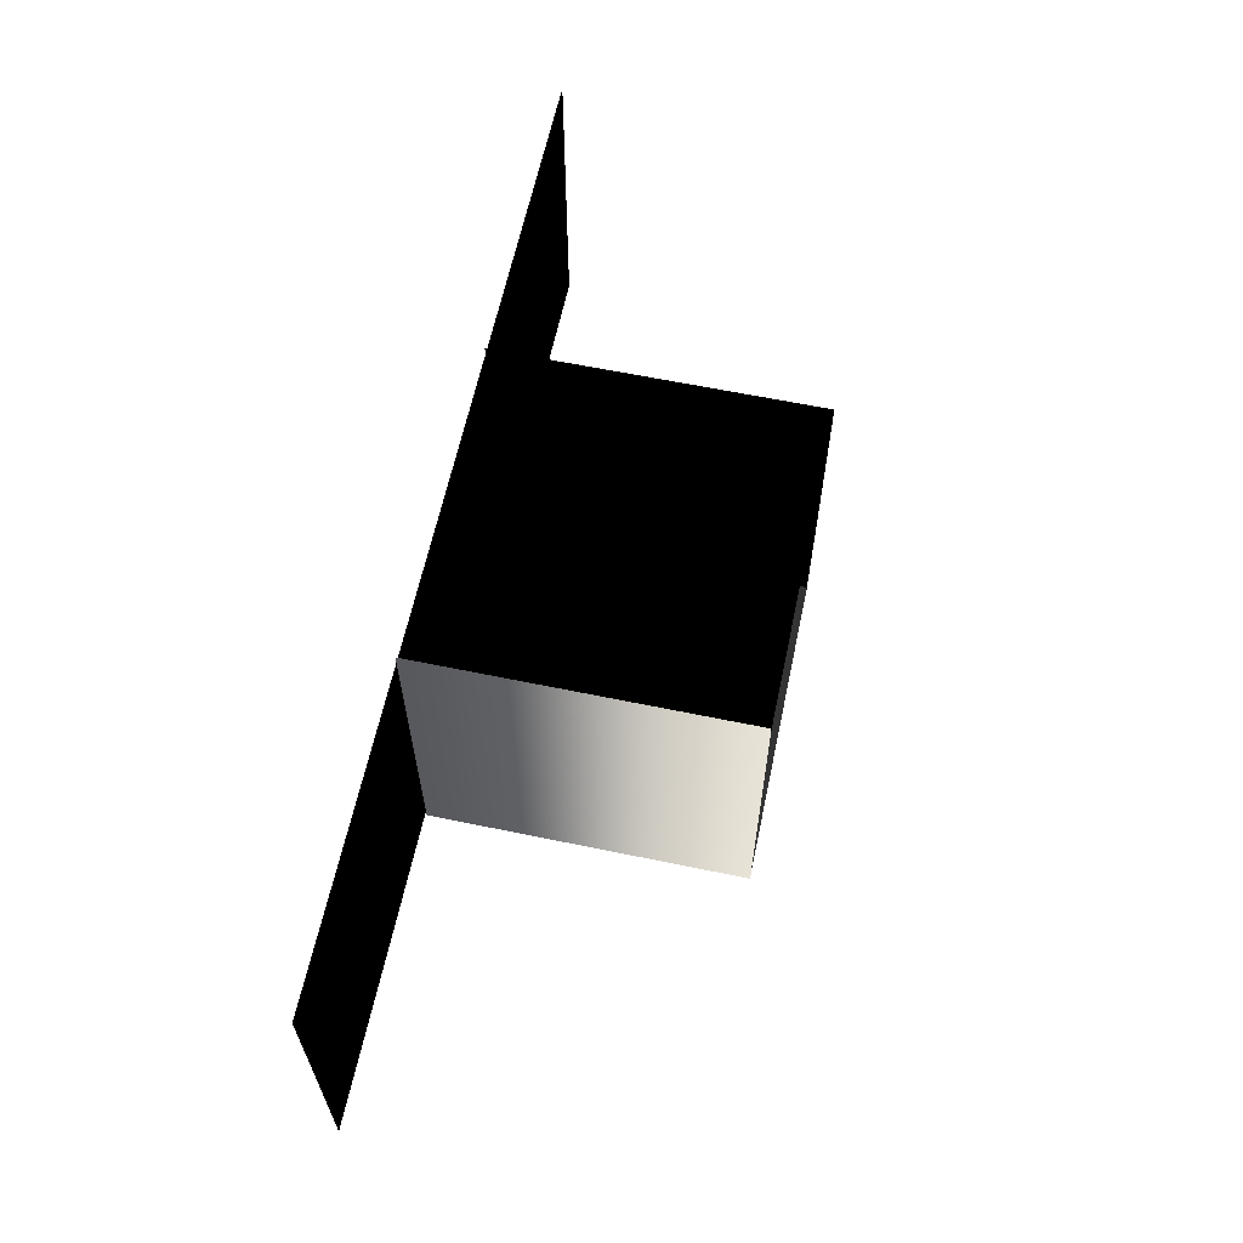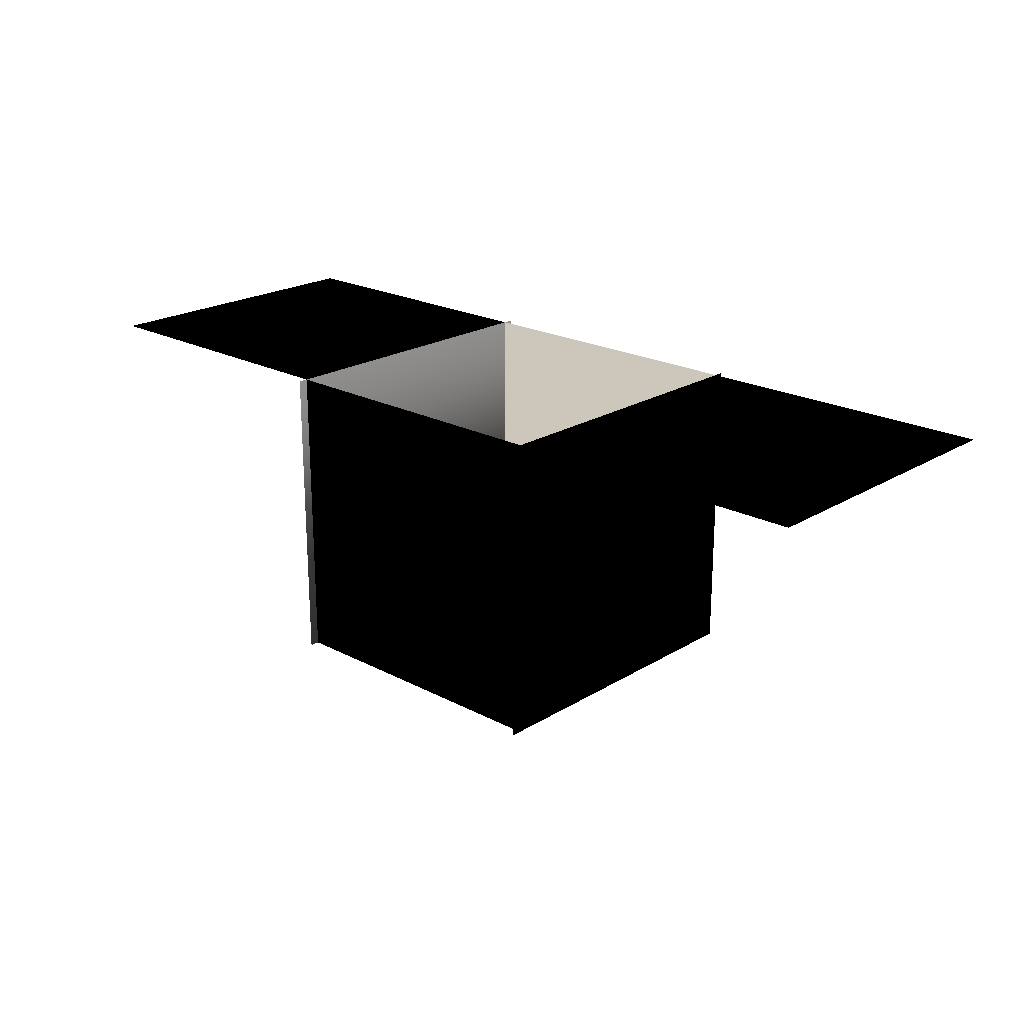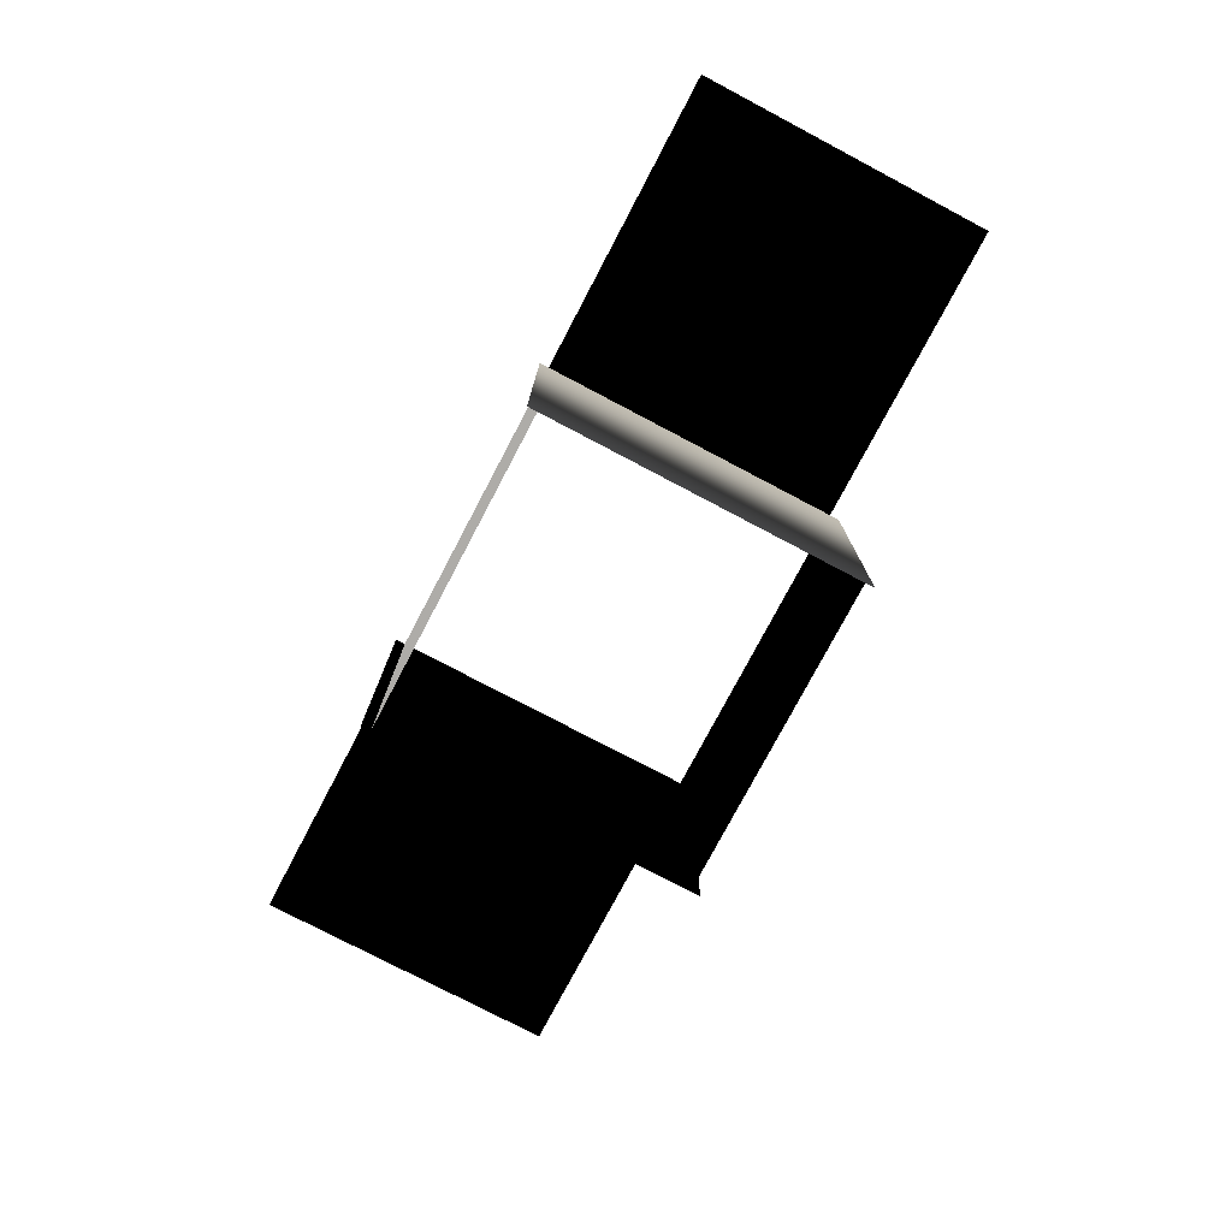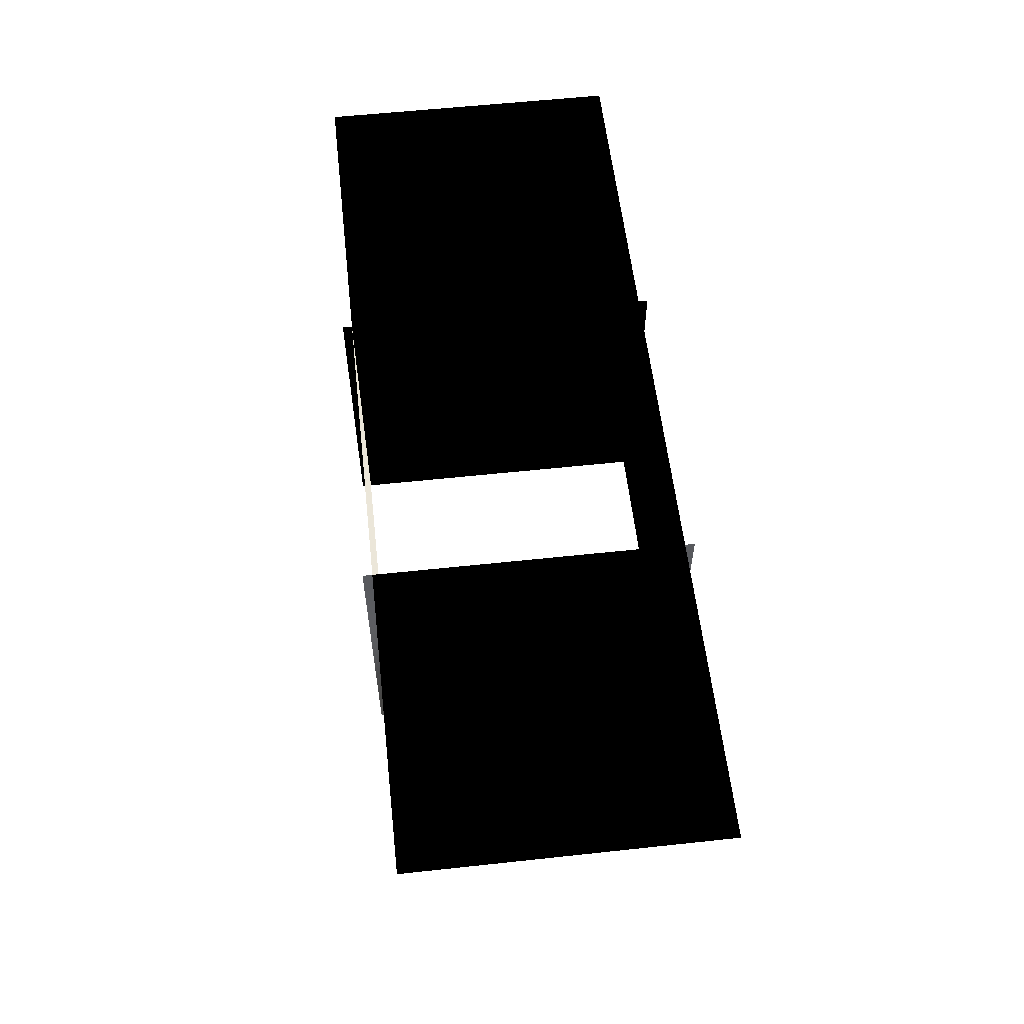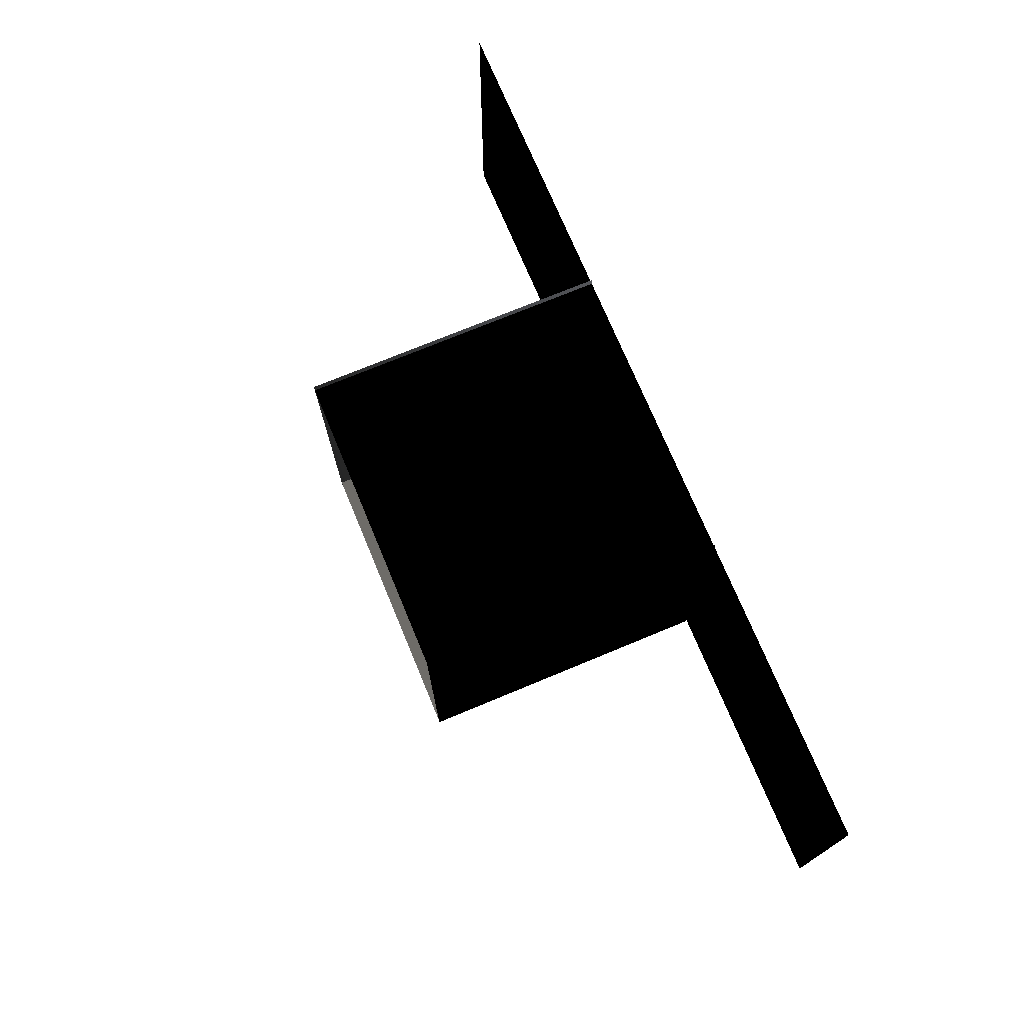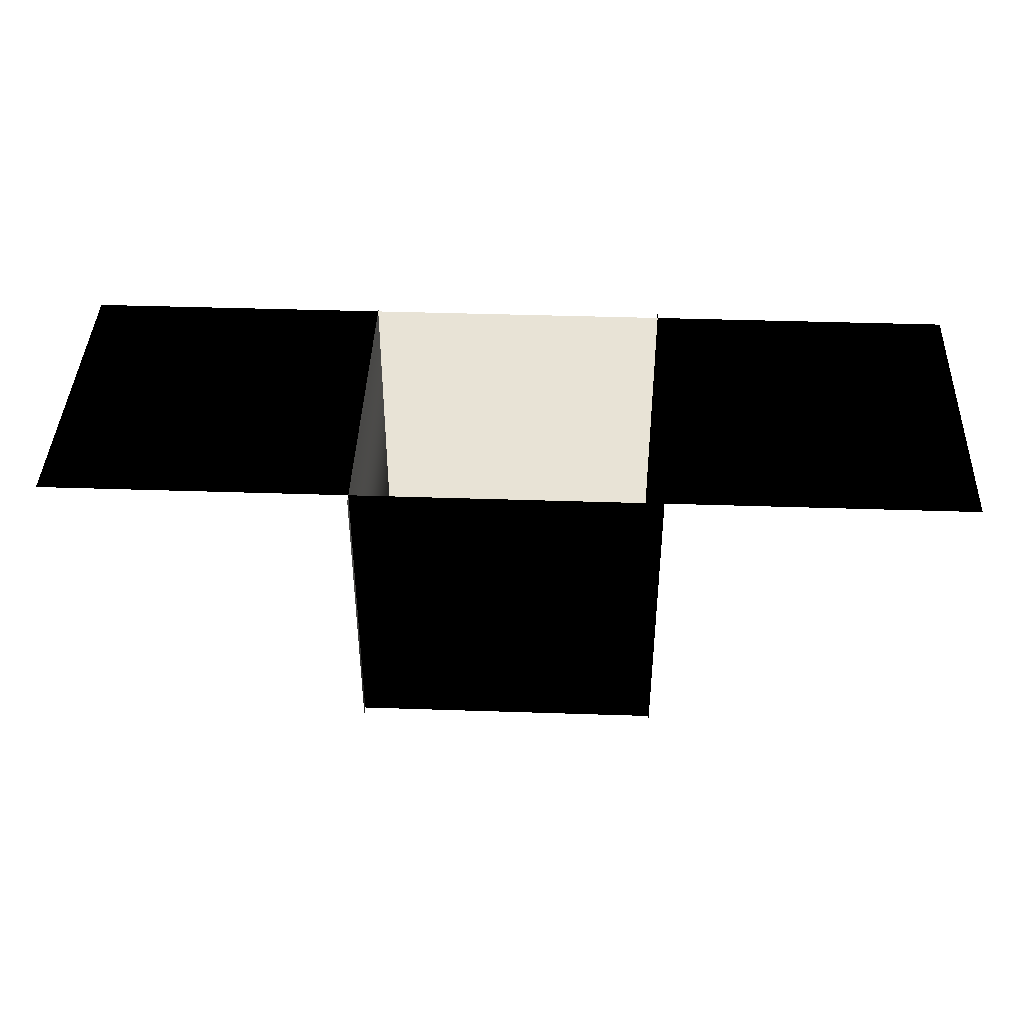
<metadata>
{"format":"obj","ext":"obj","renderer":"f3d","projection":"perspective","resolution":1024,"background":"white","views":[{"elev":62.2,"azim":101.9,"up":"+Y"},{"elev":21.5,"azim":-137.1,"up":"+Z"},{"elev":-76.8,"azim":62.2,"up":"+Z"},{"elev":57.6,"azim":83.6,"up":"+Z"},{"elev":73.1,"azim":-112.6,"up":"+Y"},{"elev":41.8,"azim":-177.7,"up":"+Z"}]}
</metadata>
<code>
o plane_selection
v 4 8.25 4
v 4 8.25 -4
v 4 -0.25 4
v 4 -0.25 -4
f 1 3 4 2
o plane_selection
v 4 0 4
v 4 0 -4
v -4 0 -4
v -4 0 4
f 6 7 8 5
o plane_selection
v -4 8.25 4
v -4 8.25 -4
v -4 -0.25 4
v -4 -0.25 -4
f 9 11 12 10
o plane_selection
v 4 8 4
v 4 8 -4
v -4 8 -4
v -4 8 4
f 14 15 16 13
o plane_selection
v -4 8.882e-15 4
v -4 8 4
v -12 8 4
v -12 8.882e-15 4
f 18 19 20 17
o plane_selection
v 12 8.882e-15 4
v 12 8 4
v 4 8 4
v 4 8.882e-15 4
f 22 23 24 21

</code>
